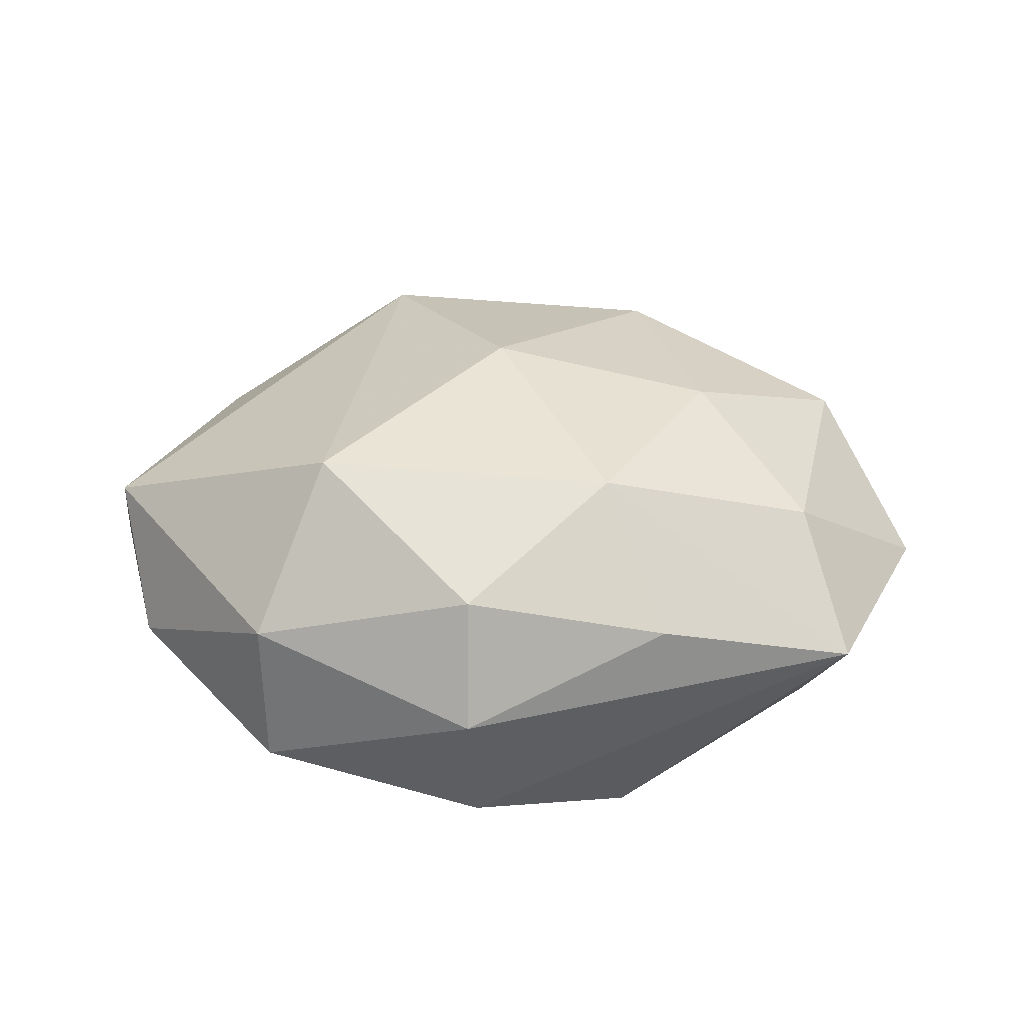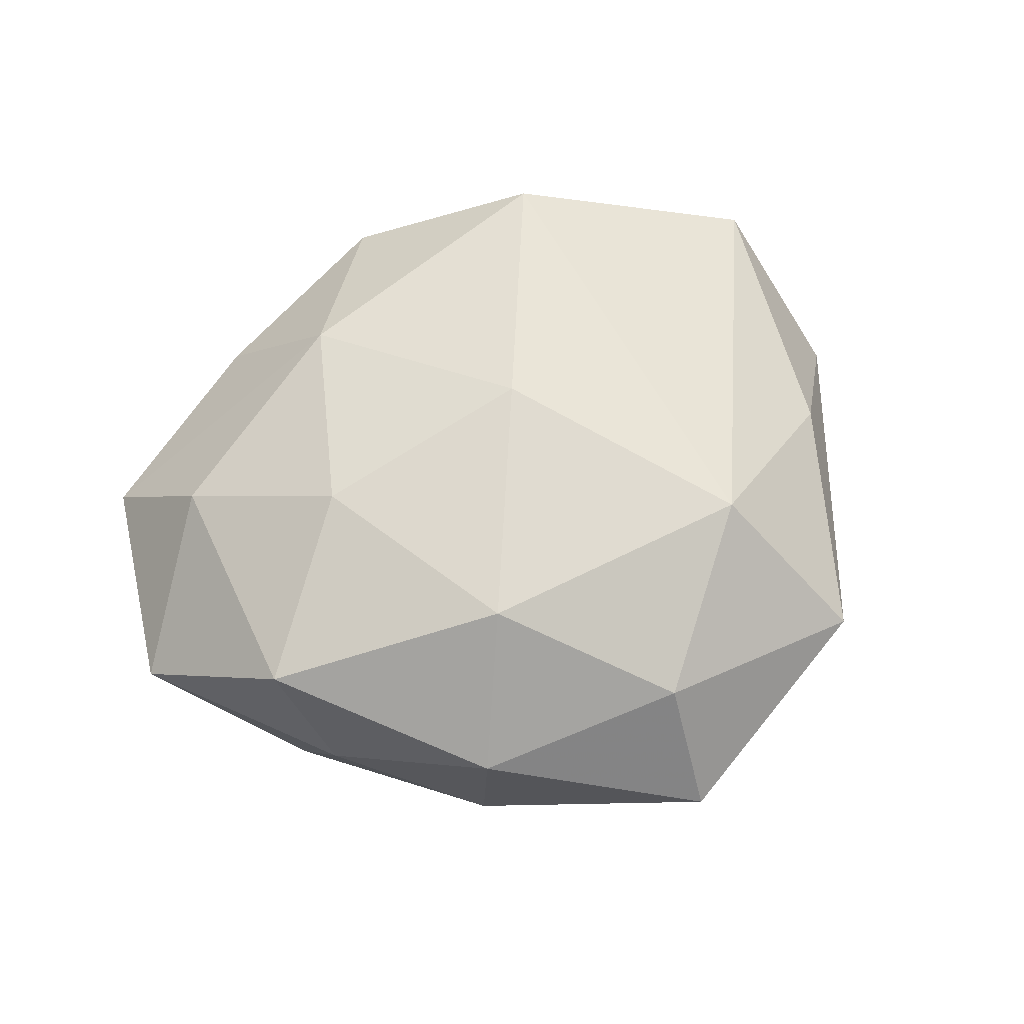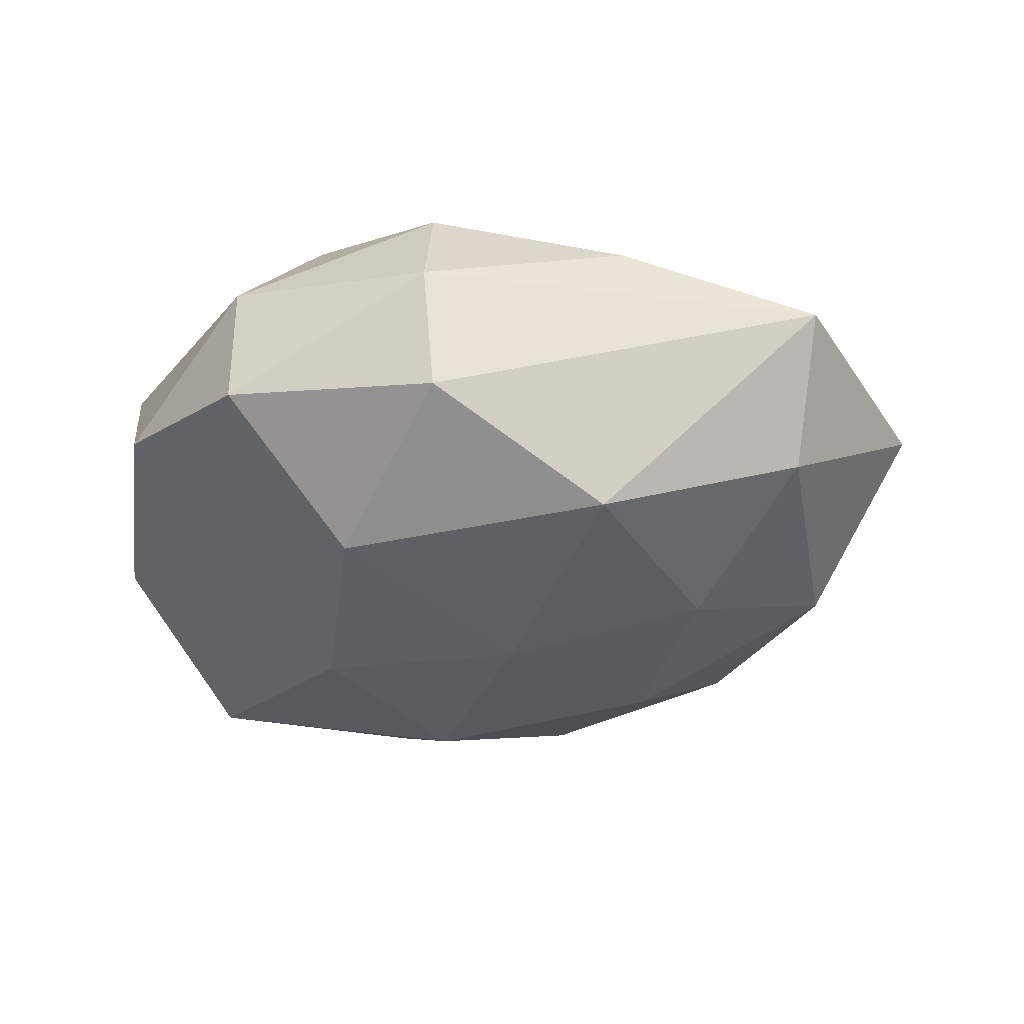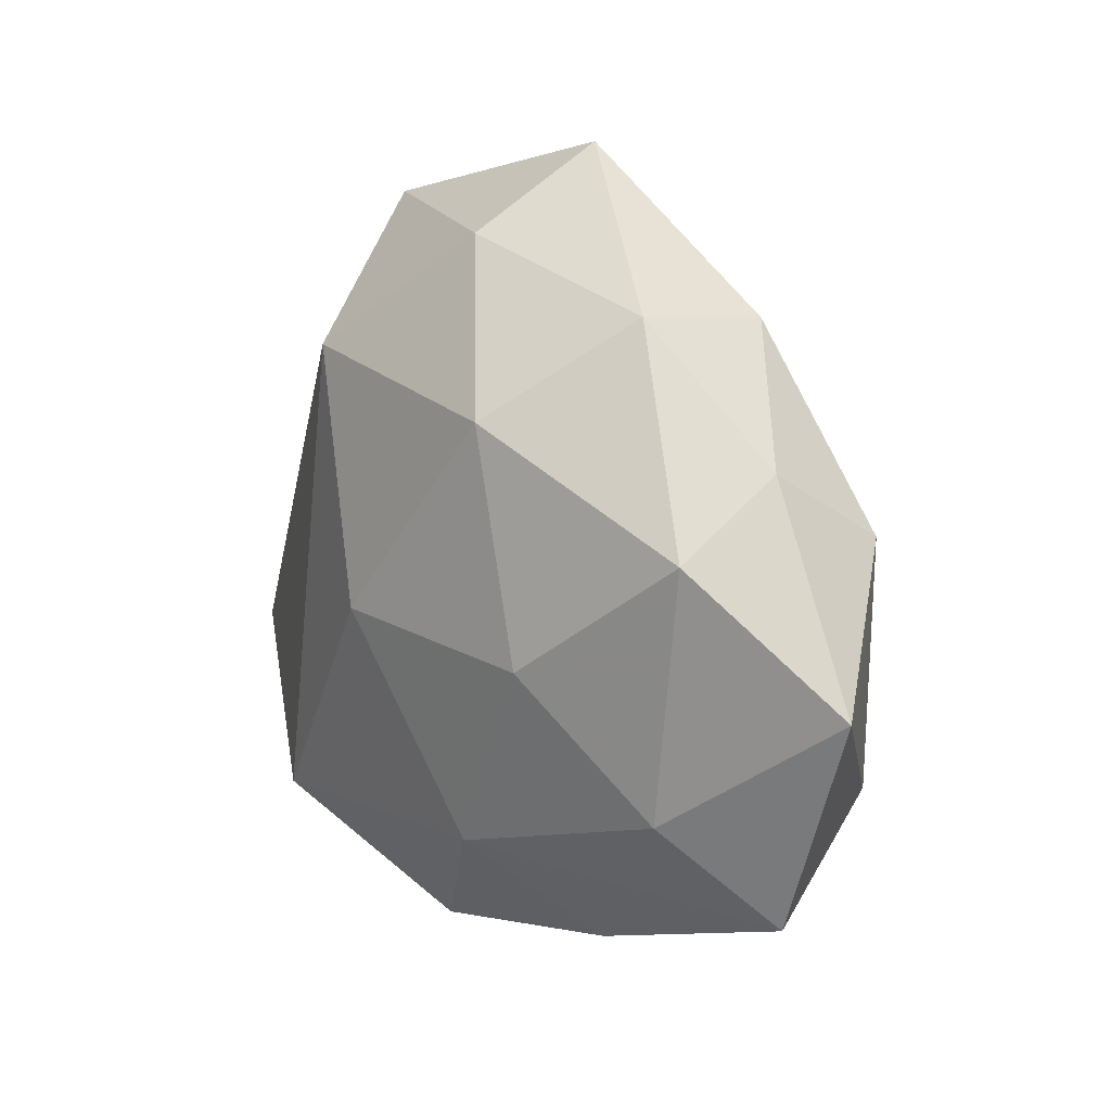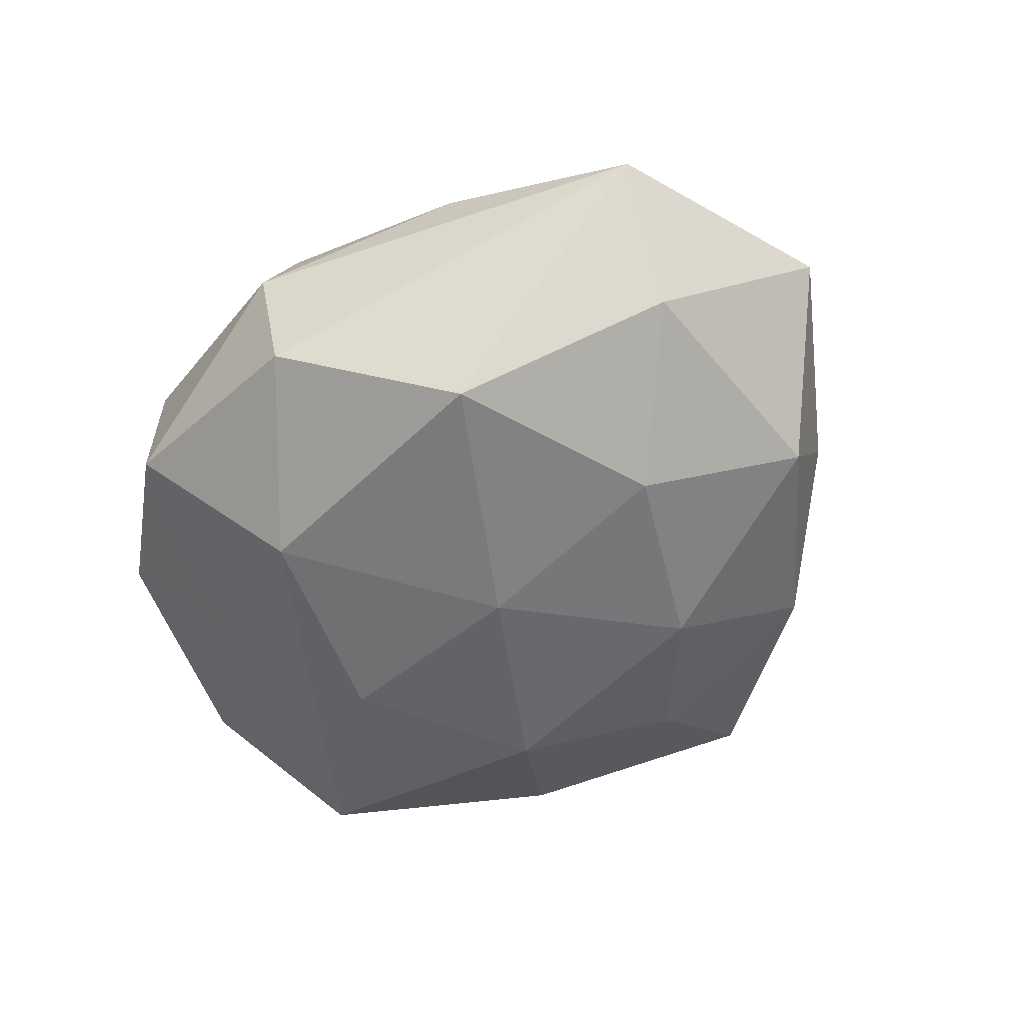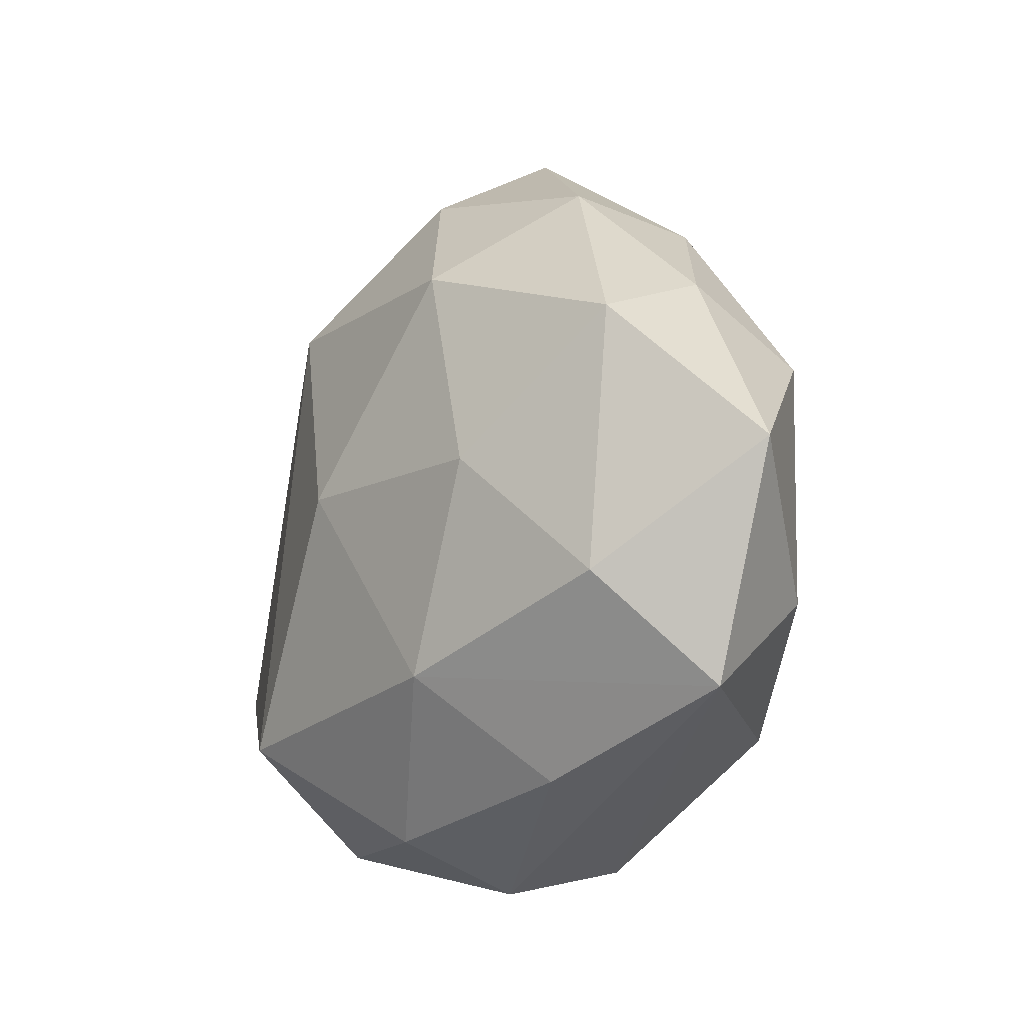
<metadata>
{"format":"obj","ext":"obj","renderer":"f3d","projection":"perspective","resolution":1024,"background":"white","views":[{"elev":32.1,"azim":4.5,"up":"+Z"},{"elev":58.9,"azim":147.8,"up":"+Z"},{"elev":-39.1,"azim":11.0,"up":"+Z"},{"elev":16.7,"azim":56.7,"up":"+Y"},{"elev":-56.5,"azim":40.0,"up":"+Z"},{"elev":-16.0,"azim":59.3,"up":"+Y"}]}
</metadata>
<code>
v 0.002908 0.05249 -0.003808
v -0.02556 0.04394 0.004951
v -0.04428 -0.024 -0.002412
v 0.002087 0.04325 0.01186
v 0.0001514 -0.04549 0.0001194
v -0.0265 -0.03845 0.007843
v 0.01662 0.0207 -0.02195
v 0.04495 0.01523 0.01409
v 0.0003823 0.001384 0.02789
v 0.002336 4.51e-06 -0.02634
v -0.01929 -0.0268 0.02591
v -0.03462 -0.01148 -0.01485
v 0.02721 -0.0007134 -0.02292
v -0.01435 -0.0236 -0.02426
v 0.04219 0.01329 -0.01428
v -0.04202 0.01754 -0.01914
v -0.02246 0.0008456 -0.02459
v -0.02136 0.03774 -0.0123
v 0.04098 -0.01474 0.0141
v 0.04109 0.02198 -0.001138
v 0.02666 0.03714 0.006016
v -0.01629 0.02845 0.02176
v 0.02725 0.0003988 0.02295
v 0.002912 0.03584 -0.01602
v 0.01792 0.0259 0.02176
v 0.02364 -0.03547 0.008554
v -0.026 -0.03913 -0.01016
v 0.01893 -0.02679 -0.02488
v -0.01159 0.02237 -0.02384
v 0.05642 -0.001089 0.0003791
v -0.0002388 -0.03999 0.01475
v 0.0157 -0.02312 0.02242
v -0.04817 -0.01479 0.01356
v 0.0008135 -0.04185 -0.01528
v -0.05302 0.002334 -0.003819
v 0.02621 0.03526 -0.01021
v 0.04248 -0.01564 -0.01345
v -0.03927 0.01678 0.009901
v 0.04701 -0.02762 0.001121
f 26 39 32
f 32 31 26
f 32 39 19
f 32 19 23
f 23 19 8
f 25 8 21
f 25 23 8
f 30 19 39
f 8 19 30
f 34 28 39
f 34 14 28
f 11 31 32
f 11 6 31
f 22 25 4
f 21 1 4
f 4 25 21
f 21 8 20
f 8 30 20
f 22 4 2
f 2 4 1
f 2 1 18
f 3 35 16
f 16 2 18
f 35 2 16
f 5 26 31
f 31 6 5
f 39 26 5
f 5 34 39
f 27 6 3
f 14 34 27
f 27 5 6
f 34 5 27
f 32 23 9
f 9 11 32
f 23 25 9
f 9 25 22
f 22 11 9
f 33 11 22
f 33 35 3
f 3 6 33
f 6 11 33
f 36 1 21
f 21 20 36
f 3 16 12
f 12 16 14
f 12 27 3
f 14 27 12
f 29 16 18
f 22 2 38
f 38 33 22
f 38 2 35
f 35 33 38
f 15 20 30
f 15 36 20
f 28 14 10
f 10 13 28
f 14 16 17
f 16 29 17
f 17 10 14
f 29 10 17
f 1 36 24
f 18 1 24
f 24 29 18
f 28 13 37
f 13 15 37
f 37 15 30
f 39 28 37
f 37 30 39
f 29 24 7
f 7 10 29
f 13 10 7
f 7 15 13
f 36 15 7
f 7 24 36

</code>
